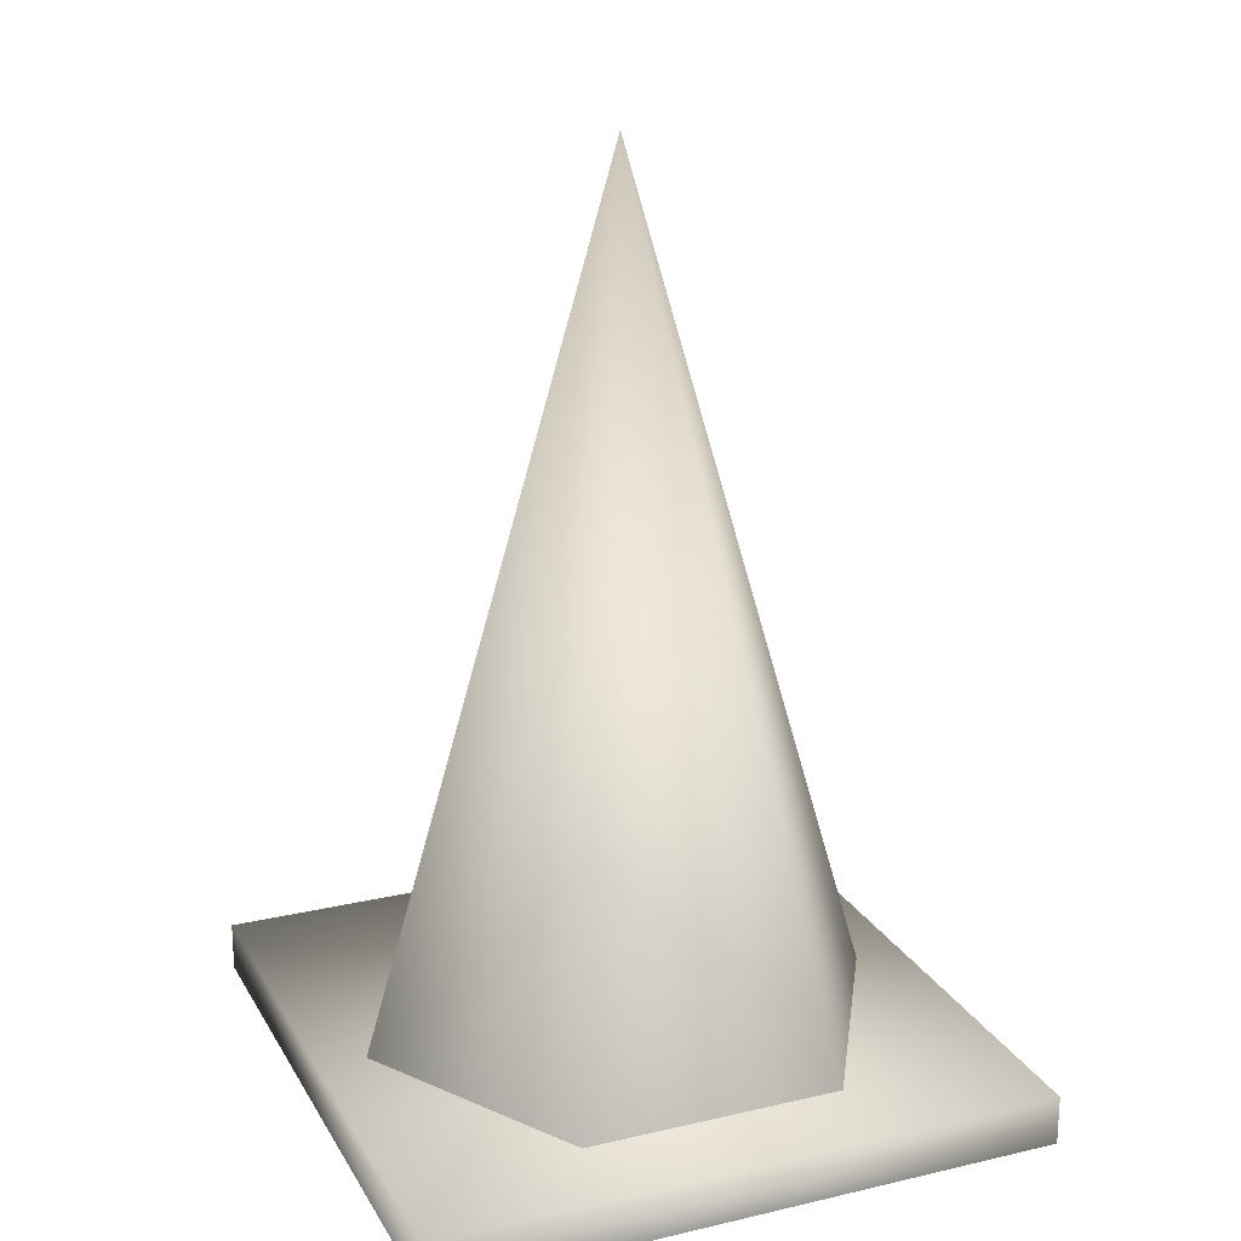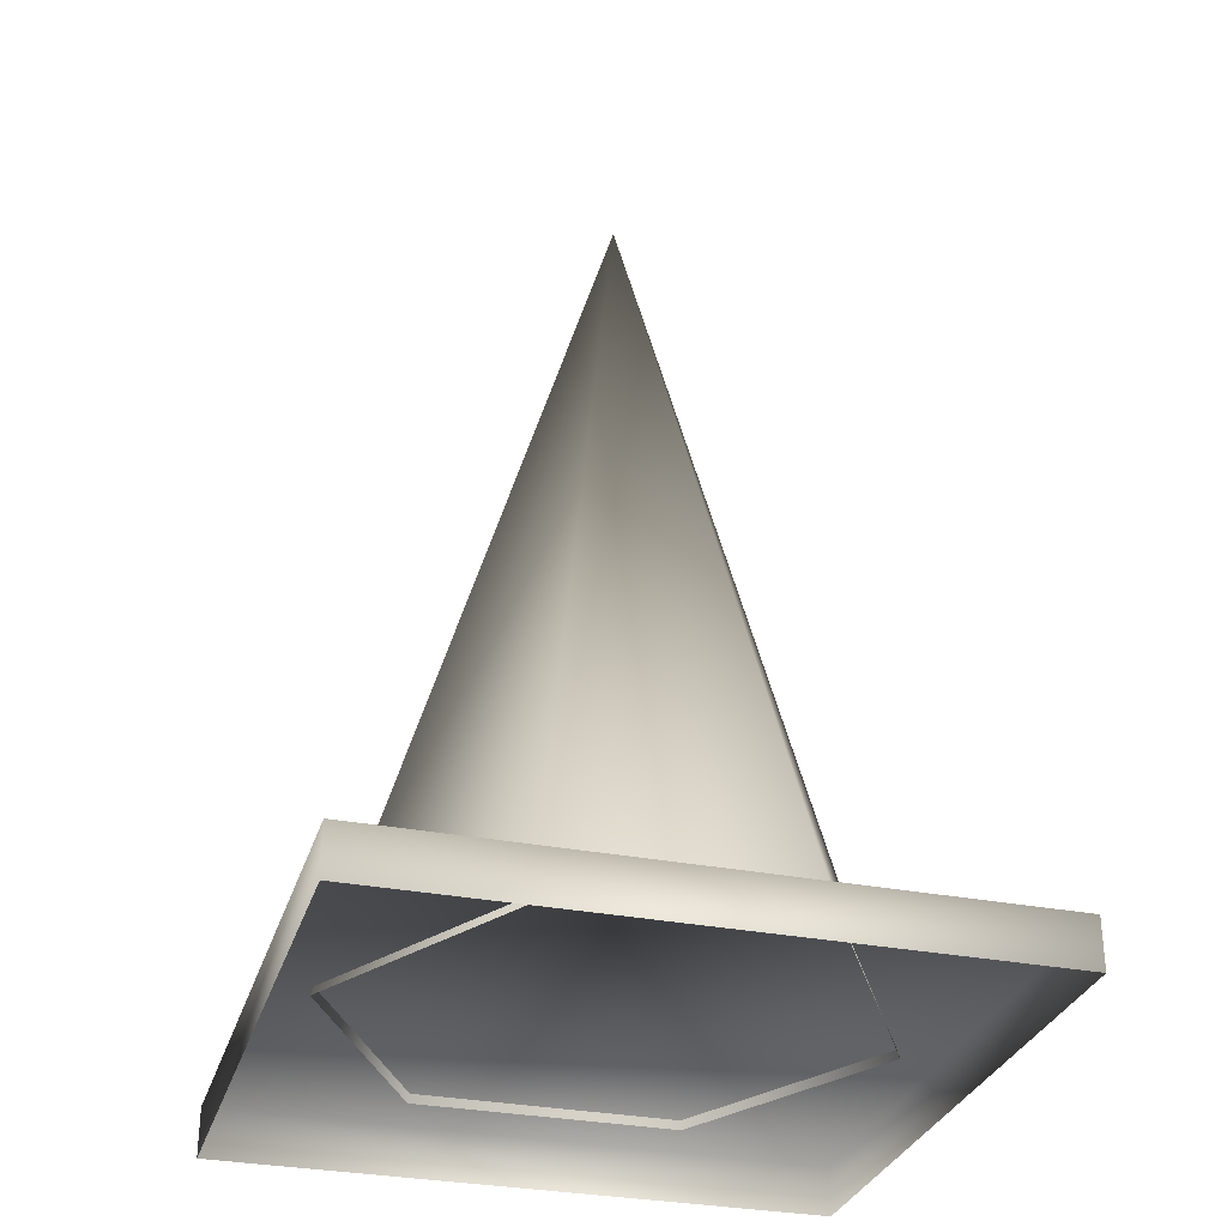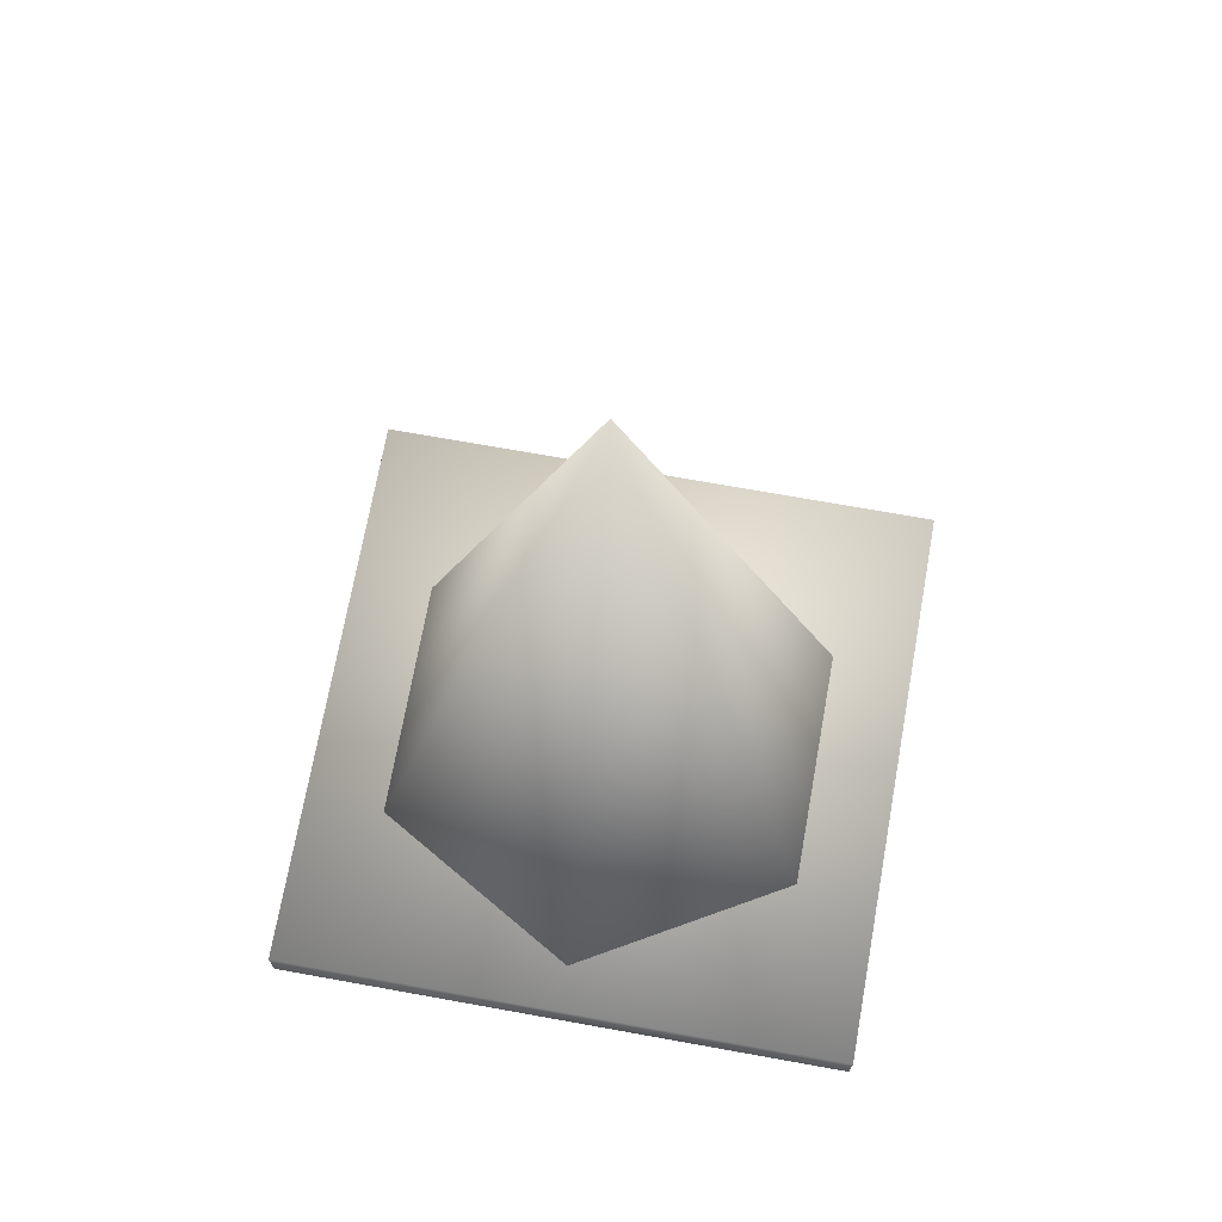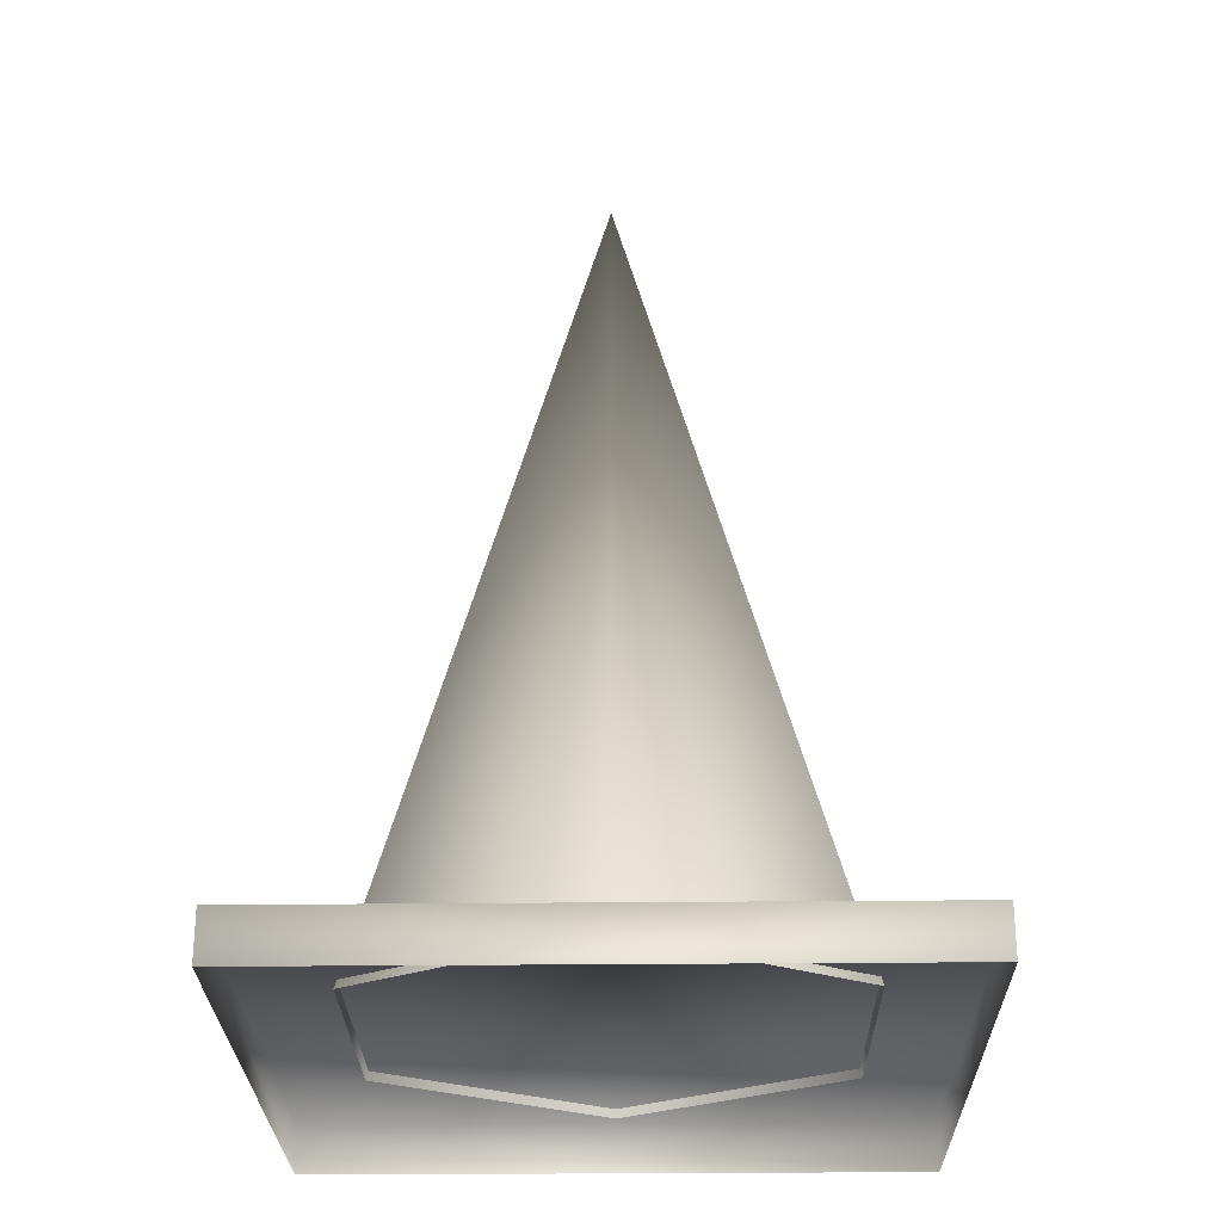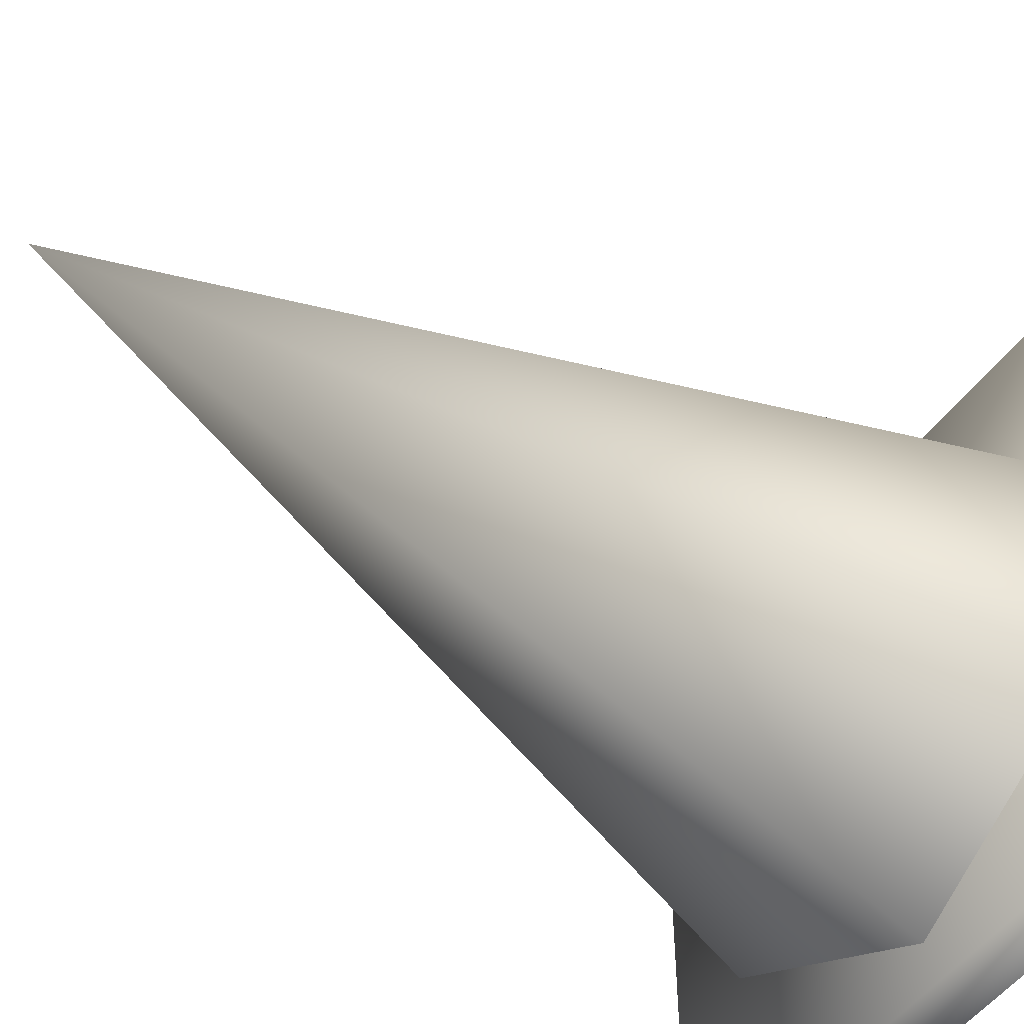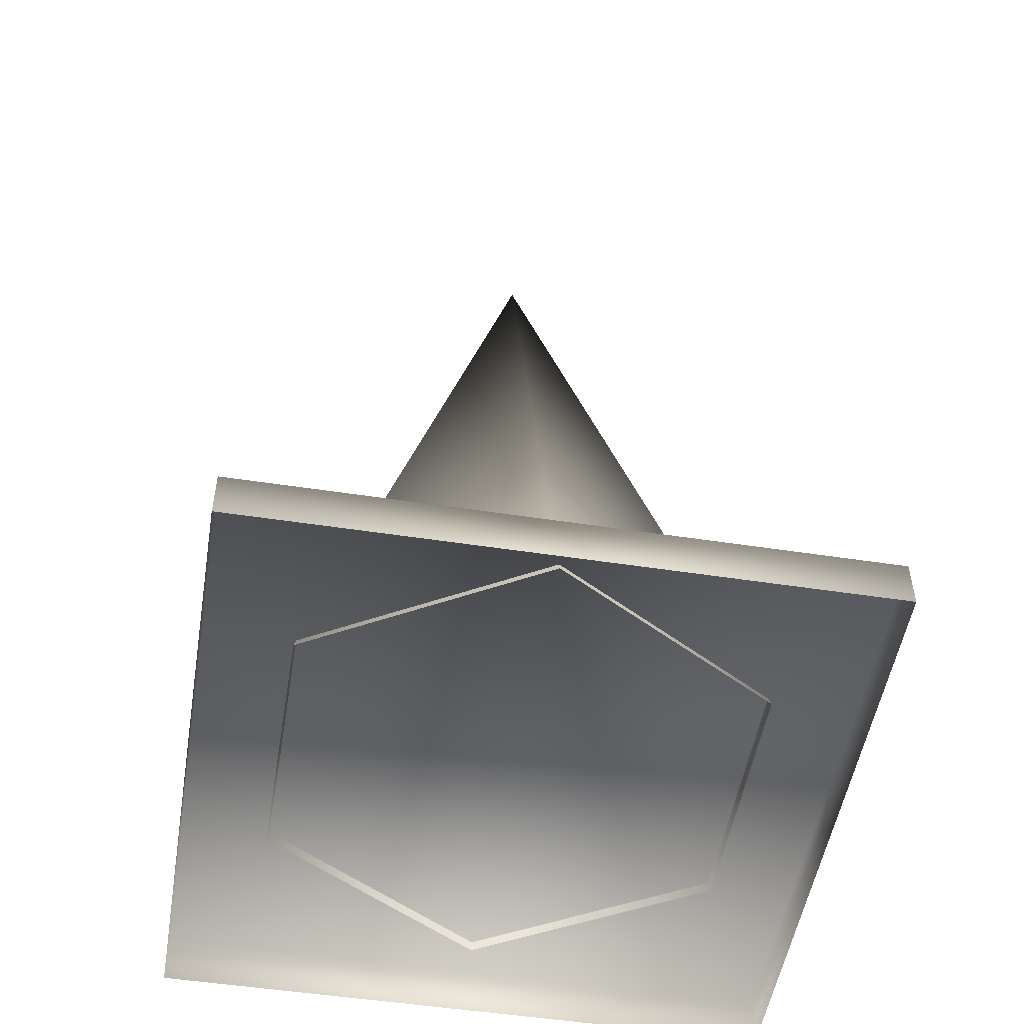
<metadata>
{"format":"obj","ext":"obj","renderer":"f3d","projection":"perspective","resolution":1024,"background":"white","views":[{"elev":20.9,"azim":-112.5,"up":"+Y"},{"elev":-30.9,"azim":-105.9,"up":"+Y"},{"elev":70.8,"azim":-169.8,"up":"+Y"},{"elev":-26.7,"azim":1.0,"up":"+Y"},{"elev":-51.4,"azim":-125.4,"up":"+Z"},{"elev":-52.0,"azim":-9.4,"up":"+Y"}]}
</metadata>
<code>
o Cone.001_Cone.002
v 0.000331 -0.1329 0.7086
v 0.000327 2.211 -0.000164
v -0.6134 -0.1327 0.3542
v 0.6142 -0.1331 0.3543
v 0.000331 -0.133 -0.709
v 0.6142 -0.133 -0.3546
v -0.6135 -0.1328 -0.3546
v 0.843 -0.1098 0.8349
v 0.843 -0.1098 -0.8346
v -0.8436 -0.1098 -0.8346
v -0.8436 -0.1098 0.8349
v -0.8436 -0.2437 0.8349
v 0.843 -0.2437 0.8349
v 0.843 -0.2437 -0.8346
v -0.8436 -0.2437 -0.8346
f 1 2 3
f 4 2 1
f 5 2 6
f 6 2 4
f 7 2 5
f 3 2 7
f 8 9 10 11
f 8 11 12 13
f 9 8 13 14
f 10 9 14 15
f 11 10 15 12

</code>
